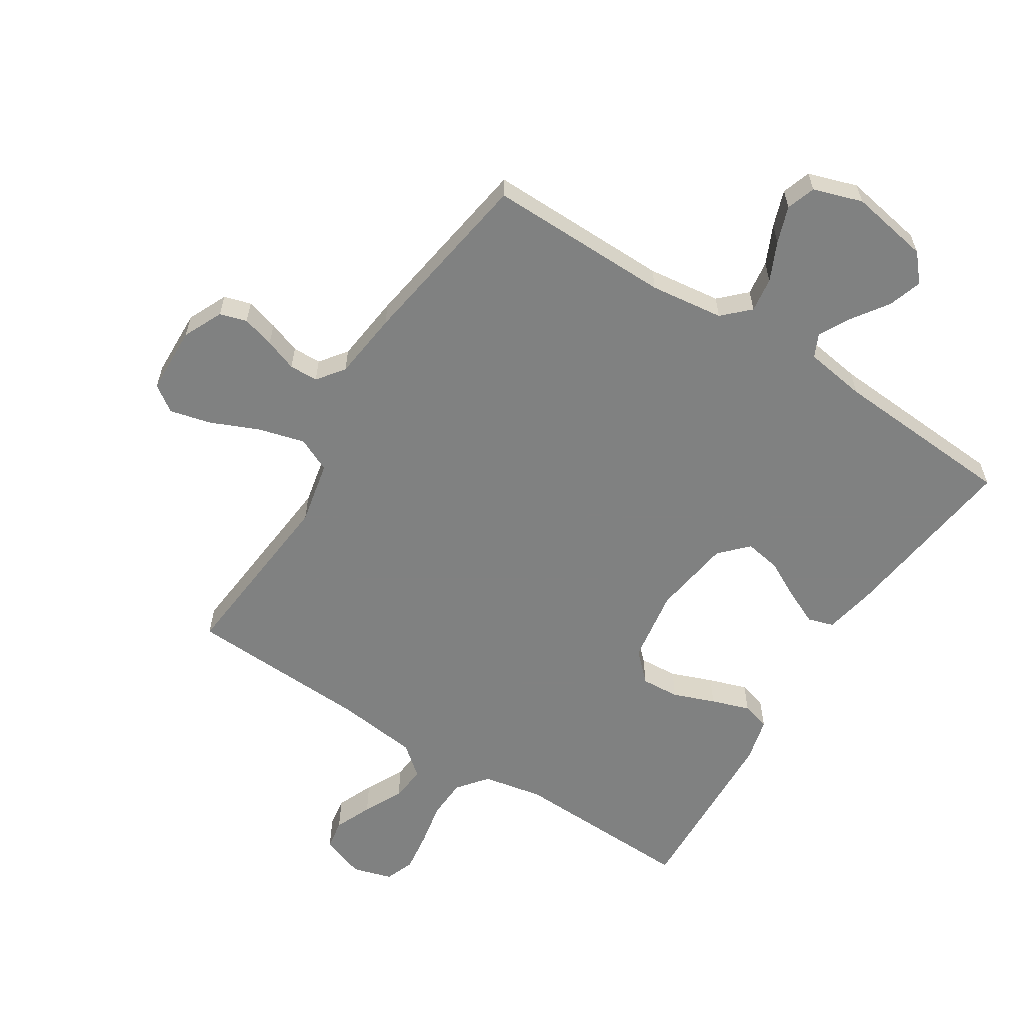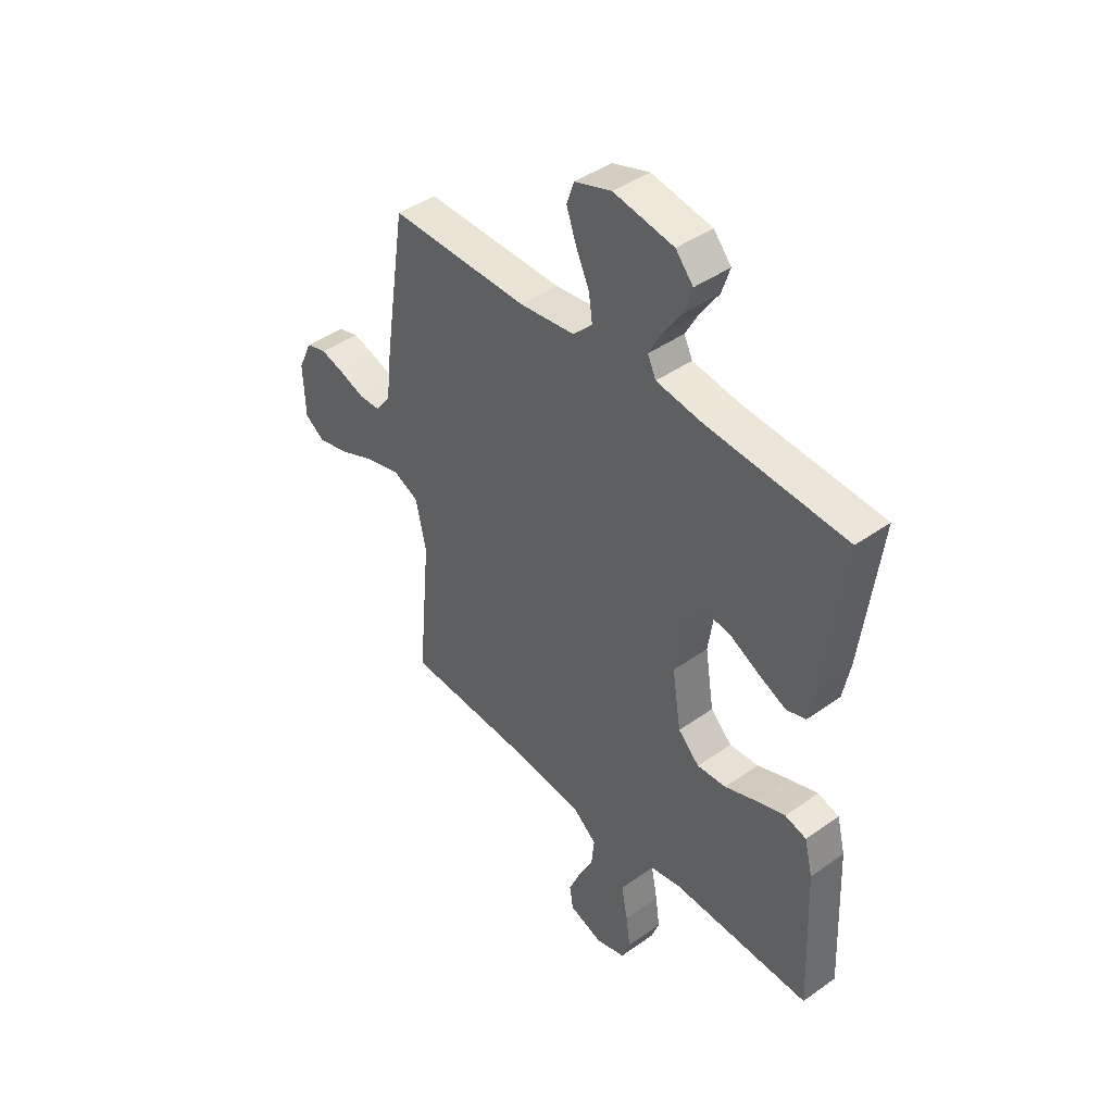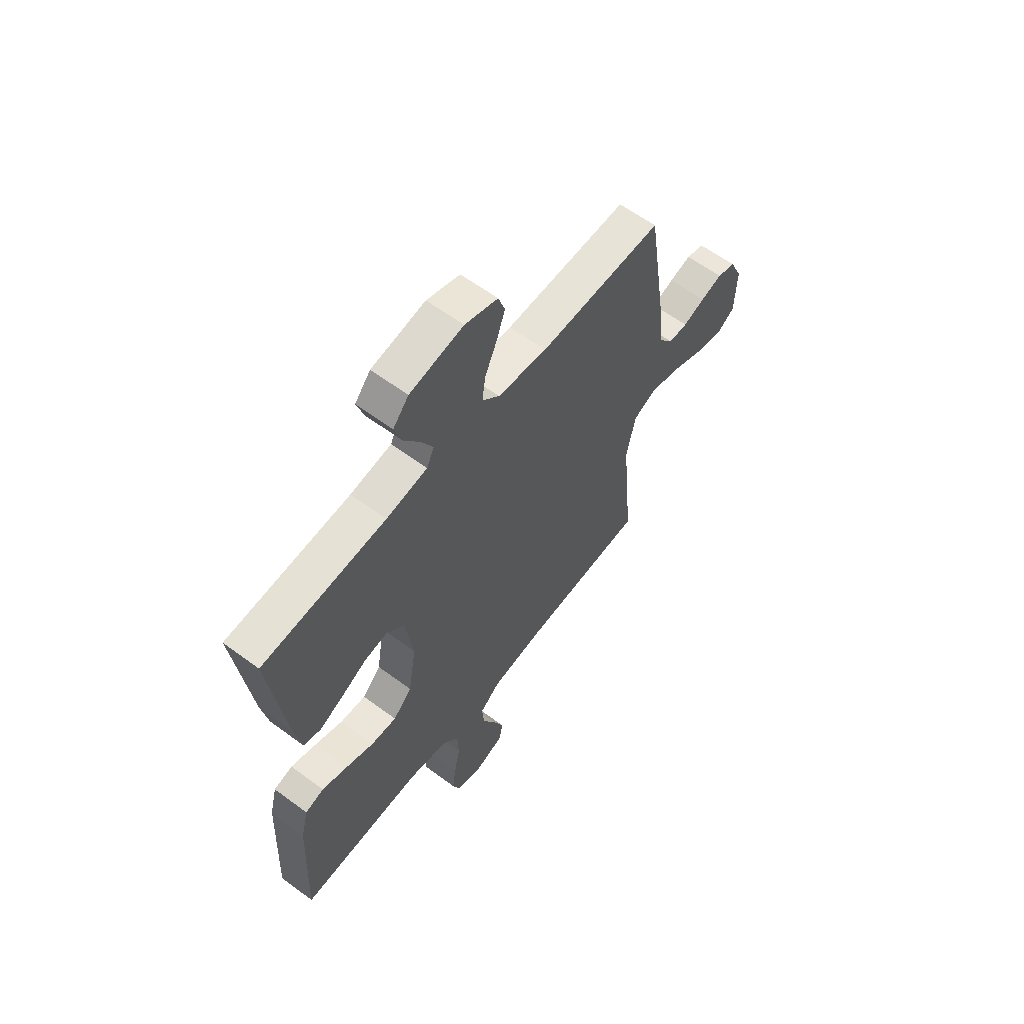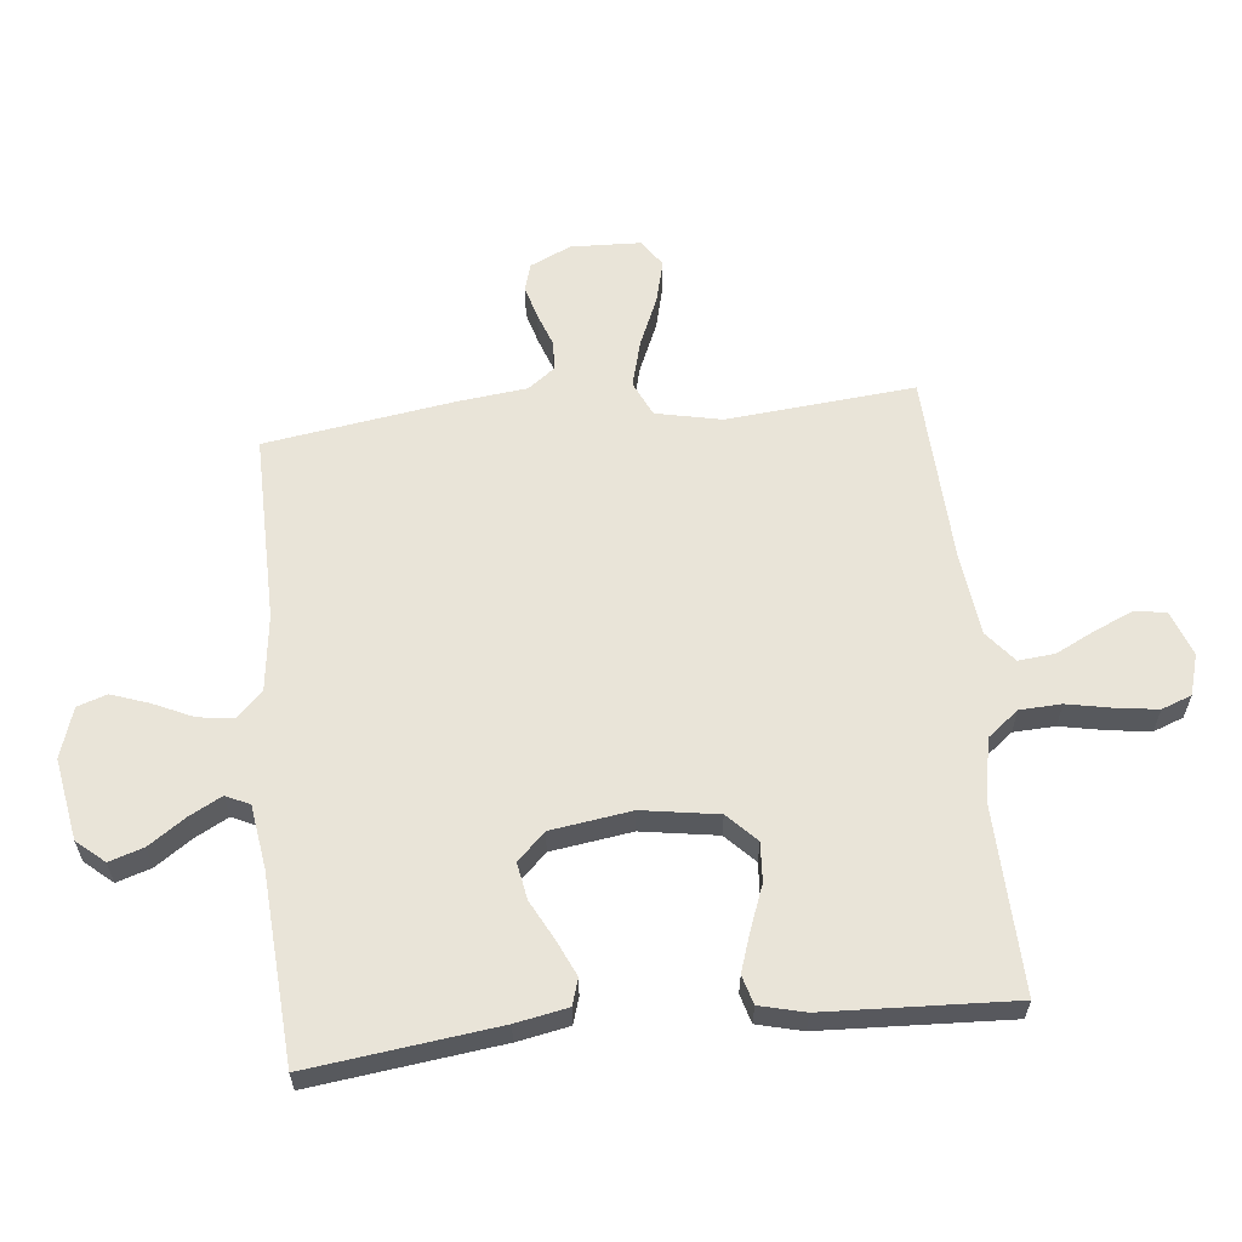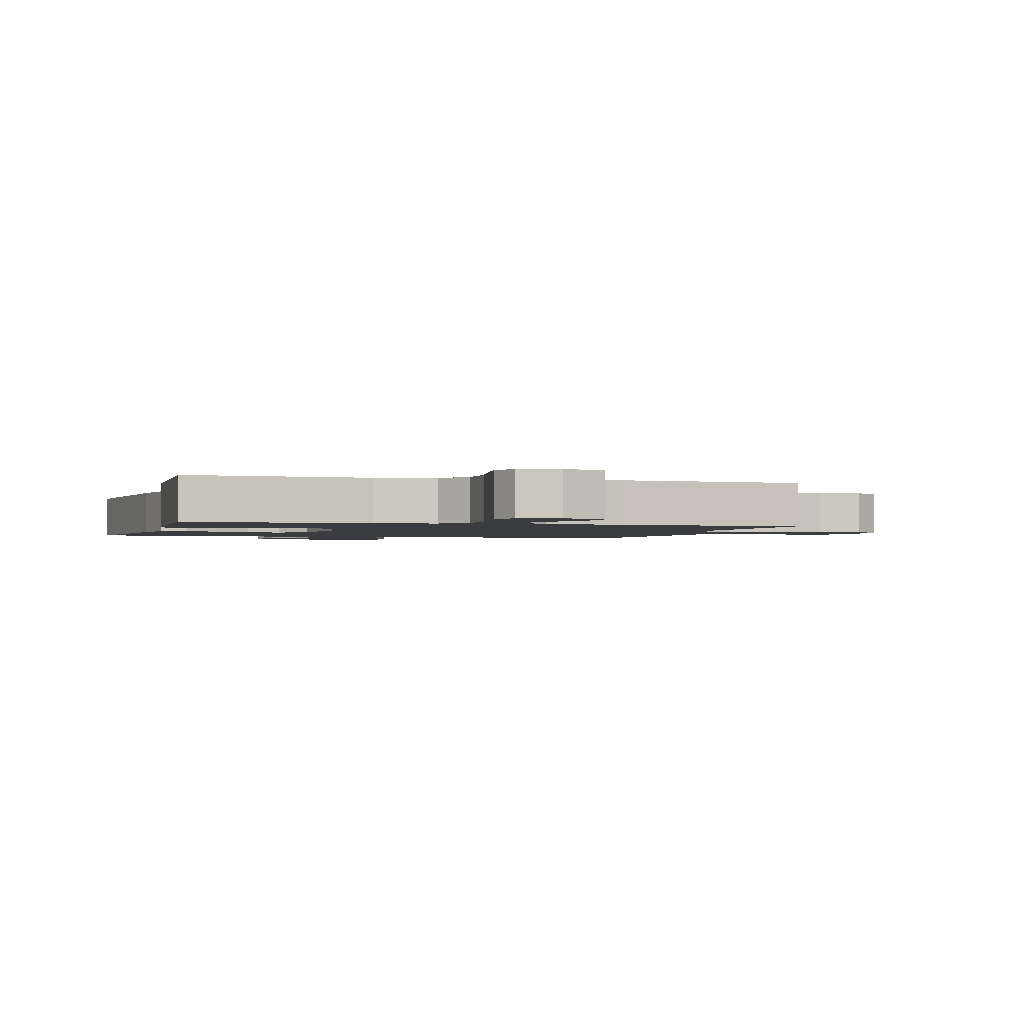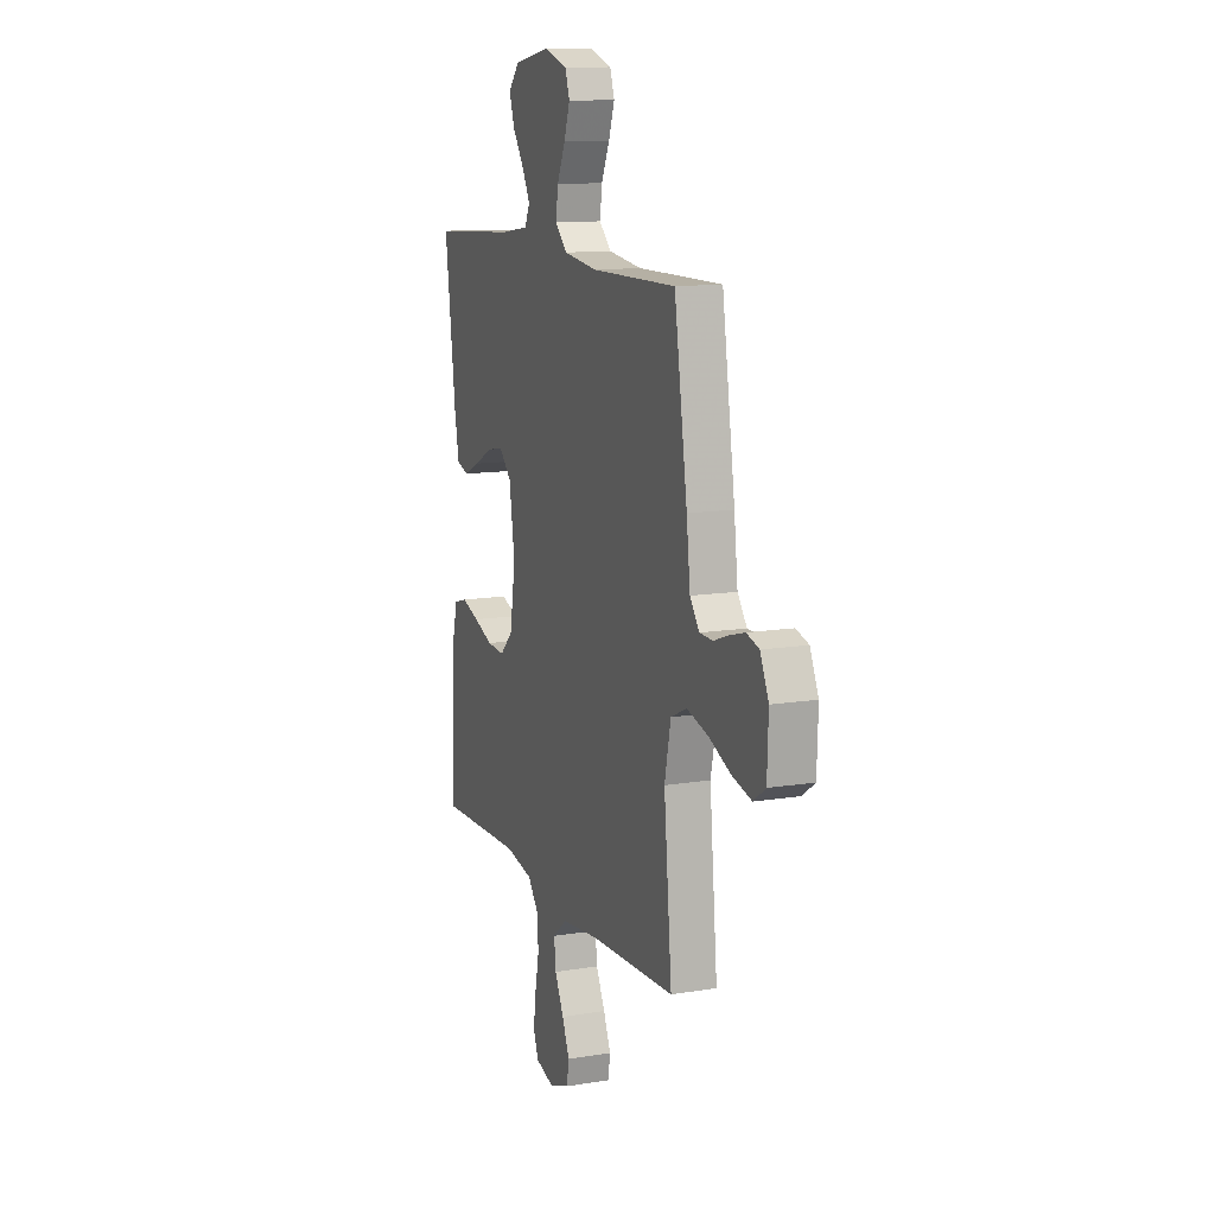
<metadata>
{"format":"obj","ext":"obj","renderer":"f3d","projection":"perspective","resolution":1024,"background":"white","views":[{"elev":-60.3,"azim":-32.4,"up":"+Y"},{"elev":43.0,"azim":49.9,"up":"+Z"},{"elev":60.9,"azim":127.1,"up":"+Z"},{"elev":60.7,"azim":84.1,"up":"+Y"},{"elev":-1.8,"azim":164.0,"up":"+Y"},{"elev":12.4,"azim":-111.1,"up":"+Z"}]}
</metadata>
<code>
v 0.5 0.07 0.5
v 0.462 0.07 0.2
v 0.446 0.07 0.117
v 0.404 0.07 0.104
v 0.347 0.07 0.13
v 0.284 0.07 0.163
v 0.226 0.07 0.173
v 0.183 0.07 0.129
v 0.164 0.07 0
v 0.183 0.07 -0.121
v 0.229 0.07 -0.166
v 0.292 0.07 -0.162
v 0.36 0.07 -0.136
v 0.423 0.07 -0.115
v 0.469 0.07 -0.128
v 0.487 0.07 -0.2
v 0.5 0.07 -0.5
v 0.2 0.07 -0.49
v 0.102 0.07 -0.509
v 0.063 0.07 -0.558
v 0.06 0.07 -0.624
v 0.074 0.07 -0.696
v 0.083 0.07 -0.762
v 0.065 0.07 -0.81
v 0 0.07 -0.829
v -0.072 0.07 -0.803
v -0.08 0.07 -0.754
v -0.054 0.07 -0.693
v -0.022 0.07 -0.629
v -0.016 0.07 -0.571
v -0.066 0.07 -0.53
v -0.2 0.07 -0.514
v -0.5 0.07 -0.5
v -0.472 0.07 -0.2
v -0.494 0.07 -0.096
v -0.55 0.07 -0.07
v -0.625 0.07 -0.09
v -0.704 0.07 -0.124
v -0.772 0.07 -0.141
v -0.815 0.07 -0.111
v -0.819 0.07 0
v -0.789 0.07 0.065
v -0.745 0.07 0.078
v -0.692 0.07 0.063
v -0.639 0.07 0.044
v -0.592 0.07 0.045
v -0.559 0.07 0.089
v -0.546 0.07 0.2
v -0.5 0.07 0.5
v -0.2 0.07 0.496
v -0.08 0.07 0.511
v -0.038 0.07 0.552
v -0.046 0.07 0.609
v -0.075 0.07 0.672
v -0.096 0.07 0.732
v -0.08 0.07 0.779
v 0 0.07 0.805
v 0.13 0.07 0.782
v 0.168 0.07 0.738
v 0.15 0.07 0.683
v 0.11 0.07 0.625
v 0.082 0.07 0.573
v 0.1 0.07 0.535
v 0.2 0.07 0.52
v 0.5 0 0.5
v 0.462 0 0.2
v 0.446 0 0.117
v 0.404 0 0.104
v 0.347 0 0.13
v 0.284 0 0.163
v 0.226 0 0.173
v 0.183 0 0.129
v 0.164 0 0
v 0.183 0 -0.121
v 0.229 0 -0.166
v 0.292 0 -0.162
v 0.36 0 -0.136
v 0.423 0 -0.115
v 0.469 0 -0.128
v 0.487 0 -0.2
v 0.5 0 -0.5
v 0.2 0 -0.49
v 0.102 0 -0.509
v 0.063 0 -0.558
v 0.06 0 -0.624
v 0.074 0 -0.696
v 0.083 0 -0.762
v 0.065 0 -0.81
v 0 0 -0.829
v -0.072 0 -0.803
v -0.08 0 -0.754
v -0.054 0 -0.693
v -0.022 0 -0.629
v -0.016 0 -0.571
v -0.066 0 -0.53
v -0.2 0 -0.514
v -0.5 0 -0.5
v -0.472 0 -0.2
v -0.494 0 -0.096
v -0.55 0 -0.07
v -0.625 0 -0.09
v -0.704 0 -0.124
v -0.772 0 -0.141
v -0.815 0 -0.111
v -0.819 0 0
v -0.789 0 0.065
v -0.745 0 0.078
v -0.692 0 0.063
v -0.639 0 0.044
v -0.592 0 0.045
v -0.559 0 0.089
v -0.546 0 0.2
v -0.5 0 0.5
v -0.2 0 0.496
v -0.08 0 0.511
v -0.038 0 0.552
v -0.046 0 0.609
v -0.075 0 0.672
v -0.096 0 0.732
v -0.08 0 0.779
v 0 0 0.805
v 0.13 0 0.782
v 0.168 0 0.738
v 0.15 0 0.683
v 0.11 0 0.625
v 0.082 0 0.573
v 0.1 0 0.535
v 0.2 0 0.52
f 58 59 60 61
f 58 61 62
f 57 58 62
f 56 57 62
f 53 54 55 56
f 53 56 62 63
f 47 48 49 50
f 46 47 50 51
f 42 43 44 45
f 40 41 42 45
f 40 45 46
f 37 38 39 40
f 36 37 40 46
f 35 36 46 51
f 32 33 34
f 31 32 34 35
f 30 31 35 51
f 26 27 28 29
f 24 25 26 29
f 24 29 30
f 21 22 23 24
f 21 24 30 51
f 15 16 17 18
f 15 18 19
f 12 13 14 15
f 12 15 19
f 11 12 19 20
f 3 4 5 6
f 1 2 3 6
f 64 1 6 7
f 63 64 7 8
f 52 53 63 8
f 20 21 51 52
f 20 52 8 9
f 10 11 20
f 9 10 20
f 125 124 123 122
f 126 125 122
f 126 122 121
f 126 121 120
f 120 119 118 117
f 127 126 120 117
f 114 113 112 111
f 115 114 111 110
f 109 108 107 106
f 109 106 105 104
f 110 109 104
f 104 103 102 101
f 110 104 101 100
f 115 110 100 99
f 98 97 96
f 99 98 96 95
f 115 99 95 94
f 93 92 91 90
f 93 90 89 88
f 94 93 88
f 88 87 86 85
f 115 94 88 85
f 82 81 80 79
f 83 82 79
f 79 78 77 76
f 83 79 76
f 84 83 76 75
f 70 69 68 67
f 70 67 66 65
f 71 70 65 128
f 72 71 128 127
f 72 127 117 116
f 116 115 85 84
f 73 72 116 84
f 84 75 74
f 84 74 73
f 1 65 66 2
f 2 66 67 3
f 3 67 68 4
f 4 68 69 5
f 5 69 70 6
f 6 70 71 7
f 7 71 72 8
f 8 72 73 9
f 9 73 74 10
f 10 74 75 11
f 11 75 76 12
f 12 76 77 13
f 13 77 78 14
f 14 78 79 15
f 15 79 80 16
f 16 80 81 17
f 17 81 82 18
f 18 82 83 19
f 19 83 84 20
f 20 84 85 21
f 21 85 86 22
f 22 86 87 23
f 23 87 88 24
f 24 88 89 25
f 25 89 90 26
f 26 90 91 27
f 27 91 92 28
f 28 92 93 29
f 29 93 94 30
f 30 94 95 31
f 31 95 96 32
f 32 96 97 33
f 33 97 98 34
f 34 98 99 35
f 35 99 100 36
f 36 100 101 37
f 37 101 102 38
f 38 102 103 39
f 39 103 104 40
f 40 104 105 41
f 41 105 106 42
f 42 106 107 43
f 43 107 108 44
f 44 108 109 45
f 45 109 110 46
f 46 110 111 47
f 47 111 112 48
f 48 112 113 49
f 49 113 114 50
f 50 114 115 51
f 51 115 116 52
f 52 116 117 53
f 53 117 118 54
f 54 118 119 55
f 55 119 120 56
f 56 120 121 57
f 57 121 122 58
f 58 122 123 59
f 59 123 124 60
f 60 124 125 61
f 61 125 126 62
f 62 126 127 63
f 63 127 128 64
f 64 128 65 1

</code>
